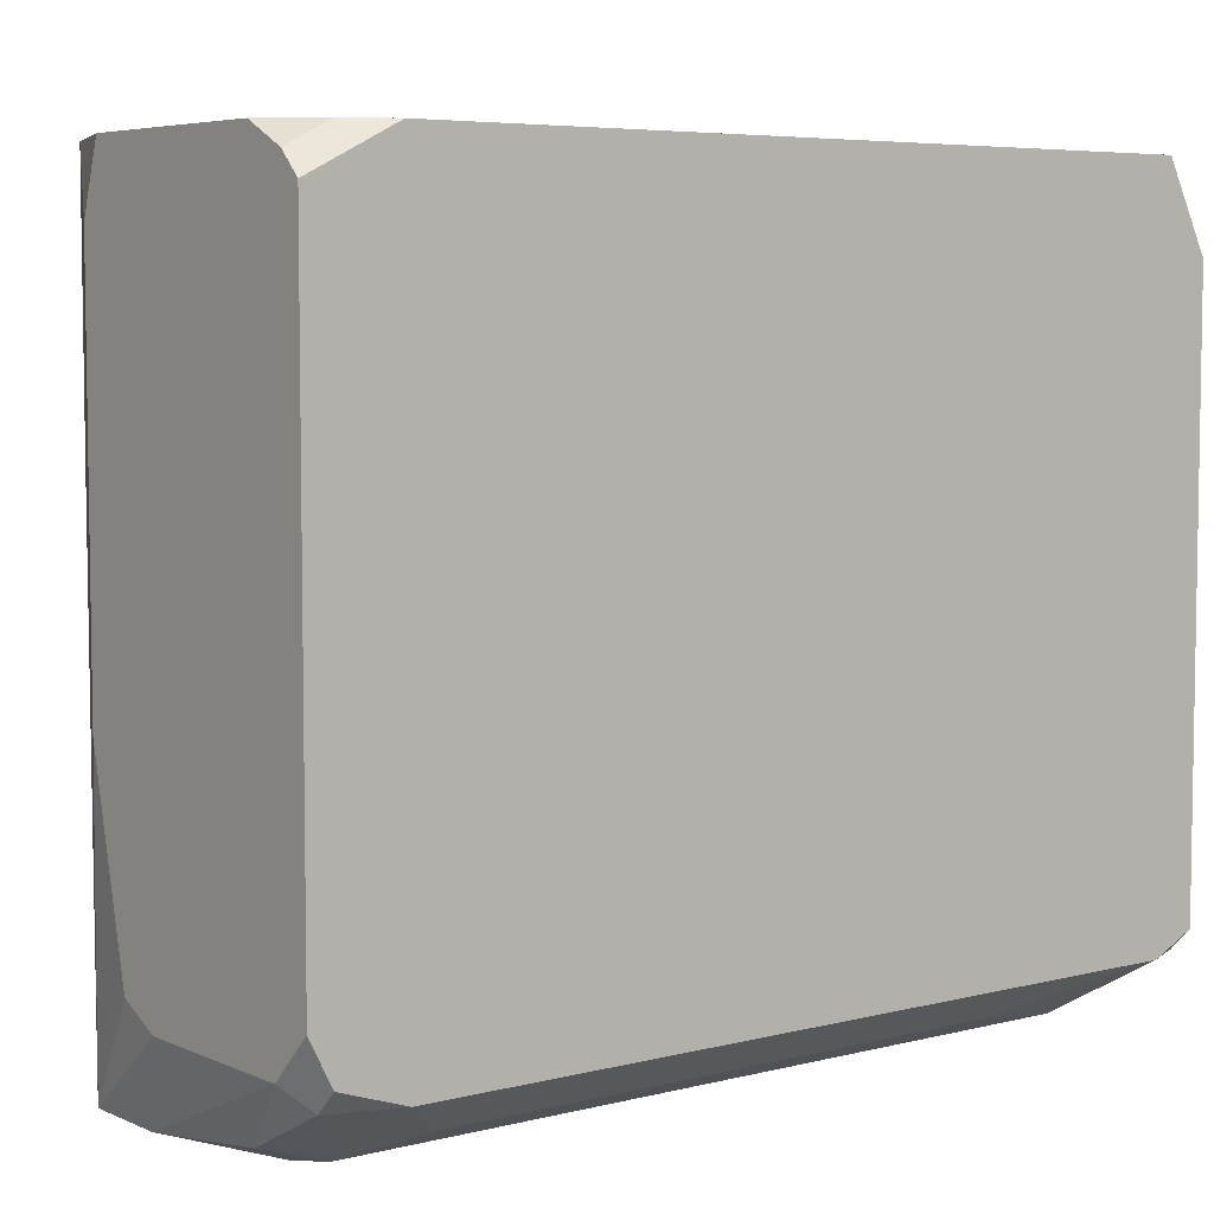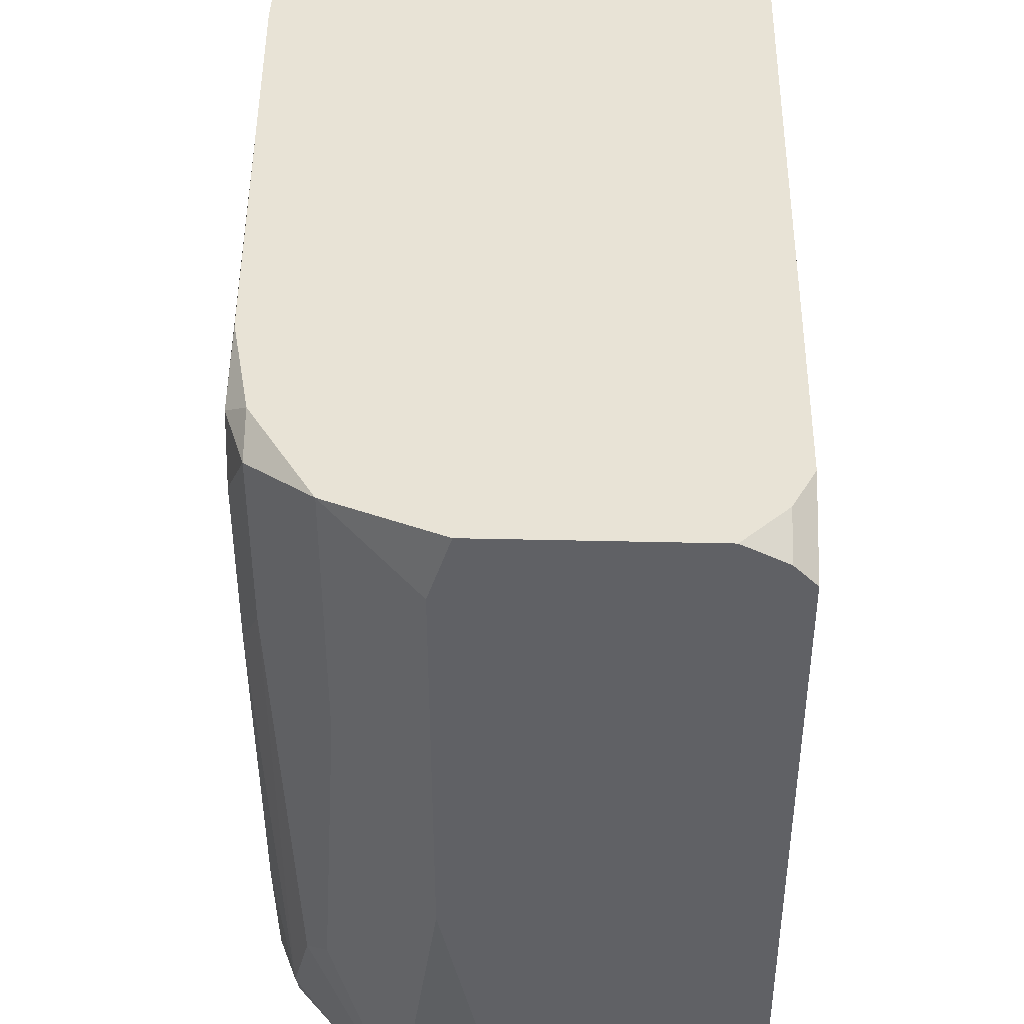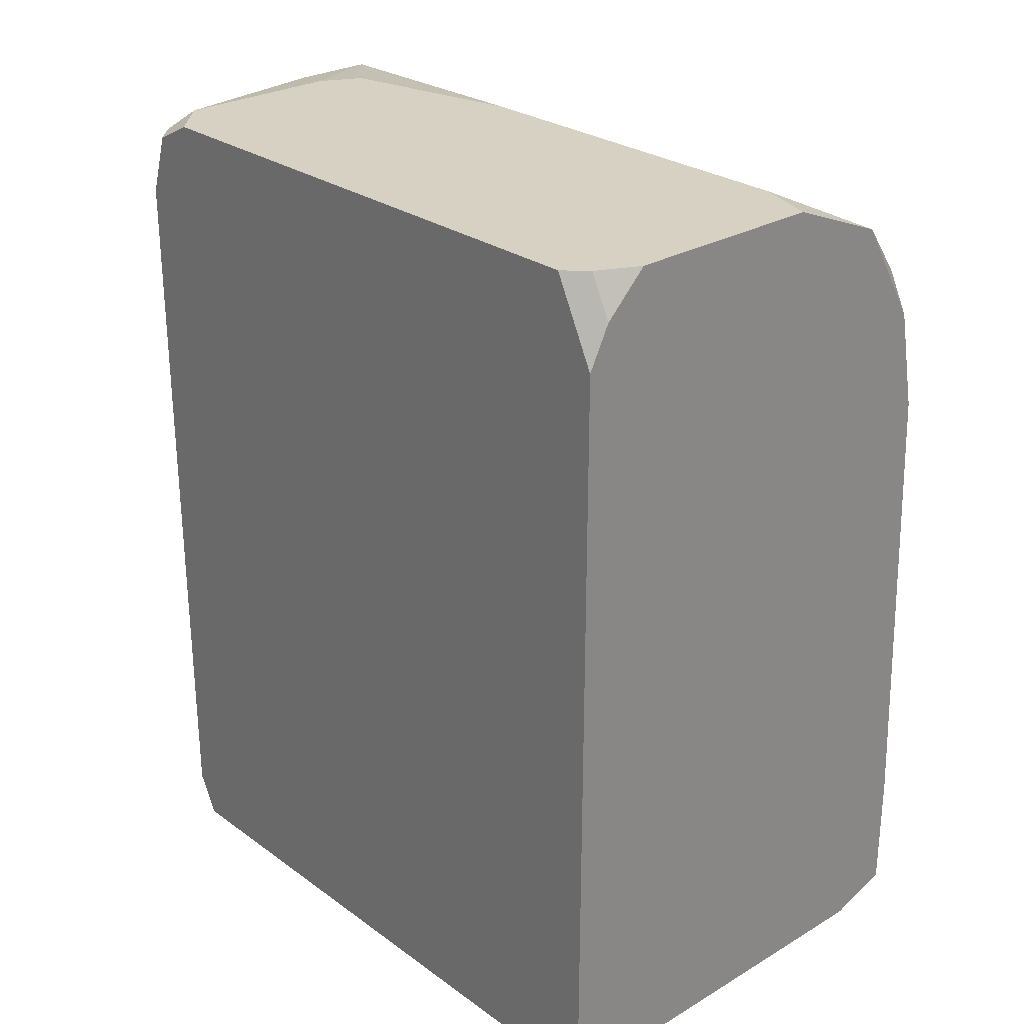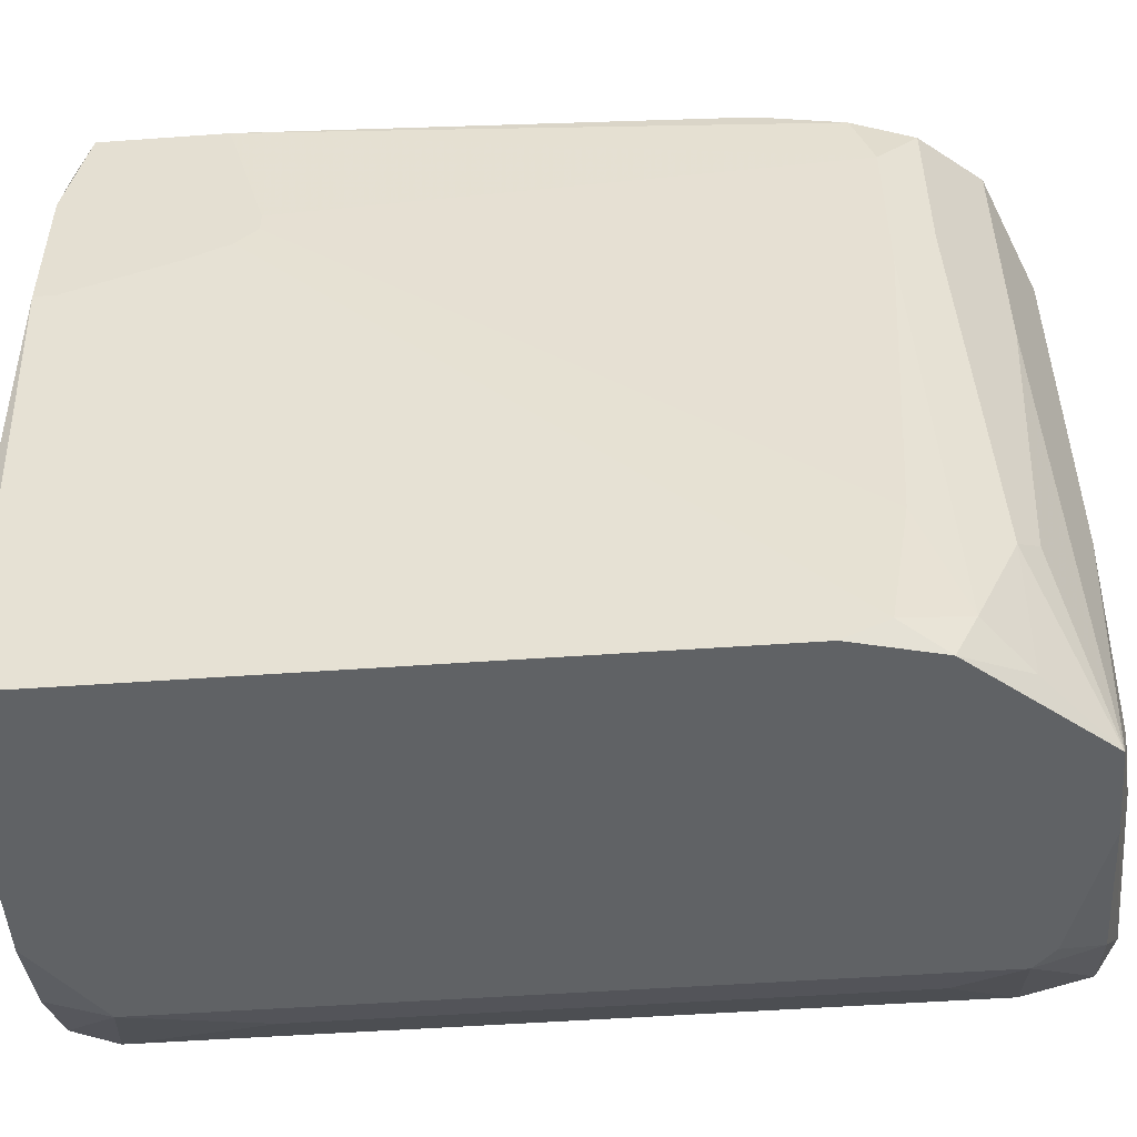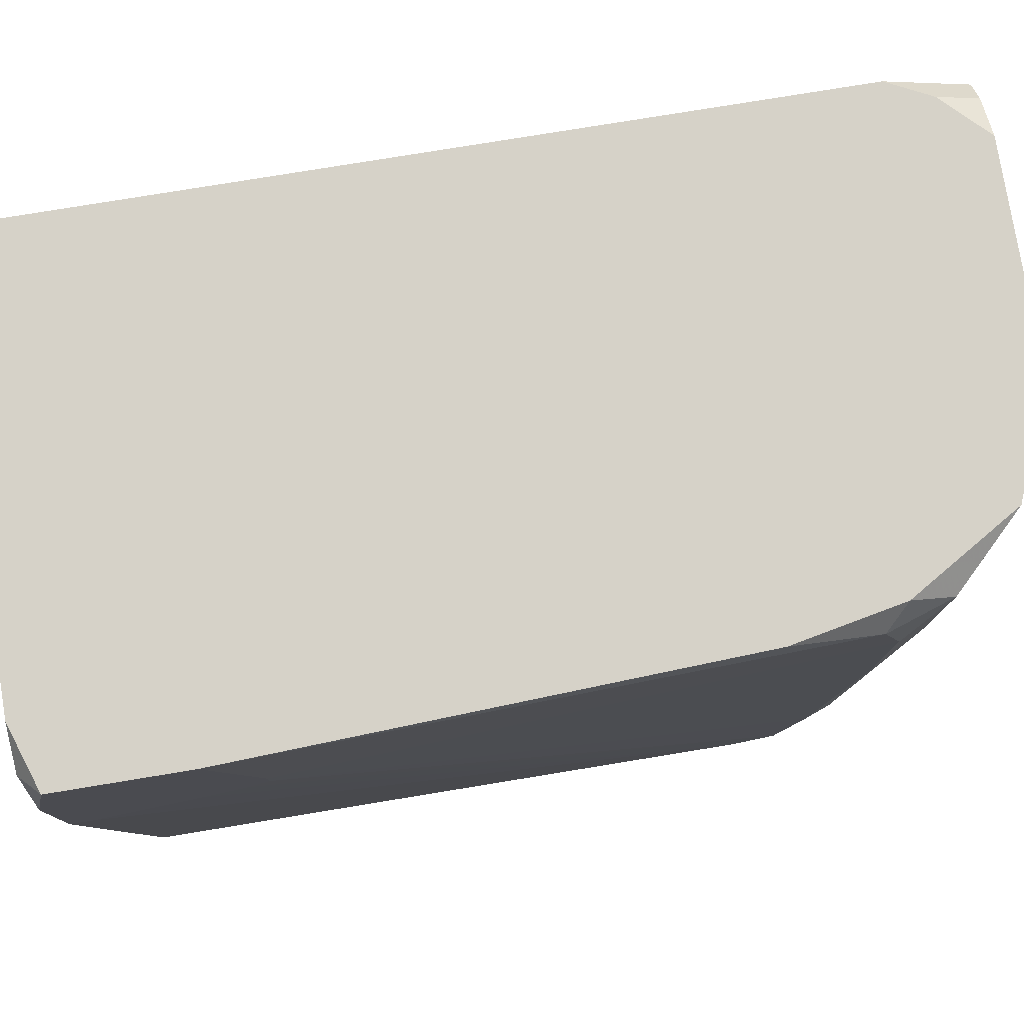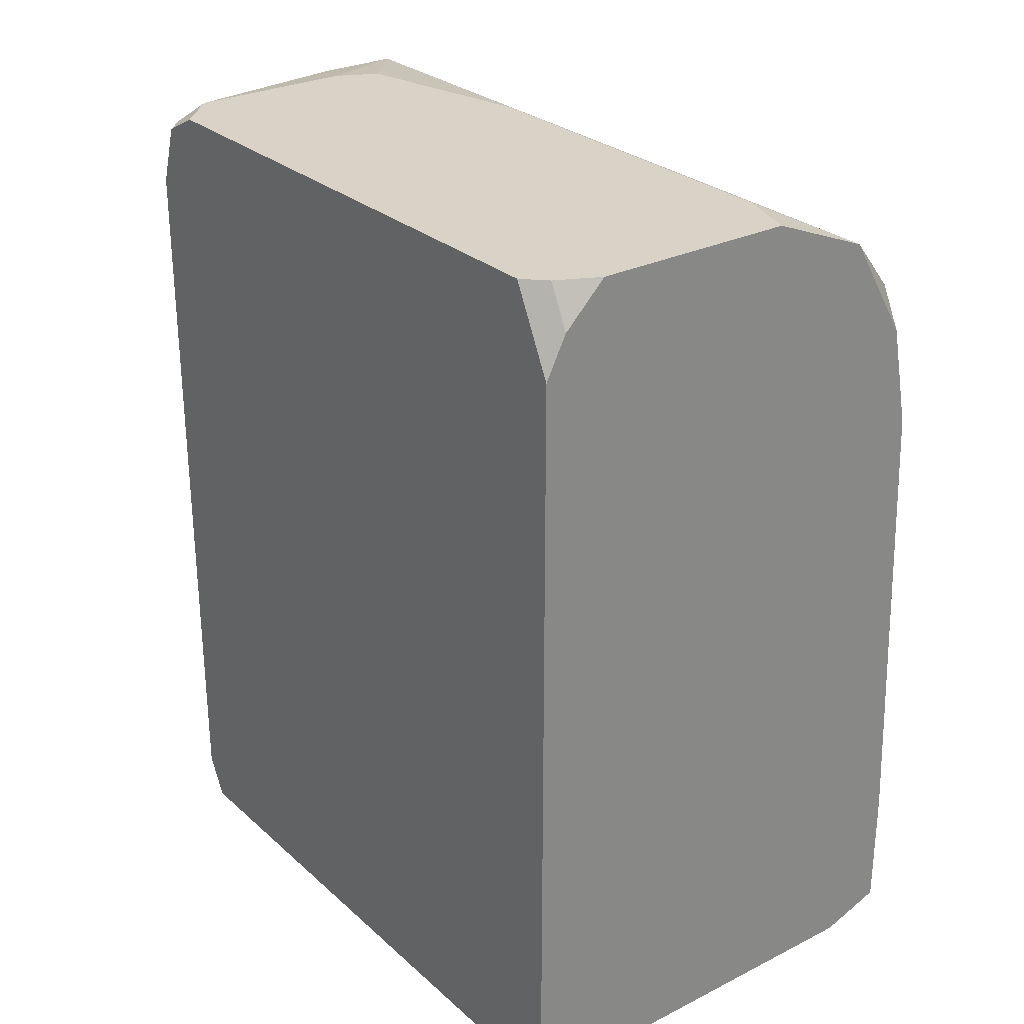
<metadata>
{"format":"obj","ext":"obj","renderer":"f3d","projection":"perspective","resolution":1024,"background":"white","views":[{"elev":5.7,"azim":52.2,"up":"+Y"},{"elev":41.8,"azim":1.6,"up":"+Y"},{"elev":27.1,"azim":137.8,"up":"+Z"},{"elev":-50.5,"azim":-85.5,"up":"+Y"},{"elev":78.3,"azim":-99.3,"up":"+Y"},{"elev":27.8,"azim":142.8,"up":"+Z"}]}
</metadata>
<code>
v -0.009443 0.009442 0.03633
v 0.0002947 0.01452 0.05242
v 0.0002947 0.01452 0.03718
v 0.0002947 0.01368 0.05411
v -0.009443 0.009442 0.03675
v 0.0002947 0.01283 0.03633
v 0.0002947 0.002245 0.05411
v 0.0002947 0.001398 0.05369
v 0.0002947 0.001398 0.03633
v 0.0002947 0.0009746 0.05242
v 0.0002947 0.0009746 0.03718
v -0.0001286 0.01452 0.05326
v -0.0001286 0.0141 0.05411
v -0.0001286 0.0009746 0.05369
v -0.0001286 0.0009746 0.03633
v -0.000552 0.001398 0.05411
v -0.0009753 0.01452 0.05411
v -0.0009753 0.0001279 0.05115
v -0.0009753 0.0001279 0.04014
v -0.001399 0.01452 0.03633
v -0.001822 0.0001279 0.05369
v -0.001822 0.0001279 0.03633
v -0.001822 -0.0002954 0.05242
v -0.001822 -0.0002954 0.0376
v -0.002245 -0.0002954 0.05284
v -0.003939 0.001398 0.05411
v -0.003515 -0.0002954 0.03633
v -0.004786 0.001821 0.05411
v -0.009443 0.01029 0.03887
v -0.005209 0.01452 0.05411
v -0.004786 -0.0002954 0.05369
v -0.005632 0.01325 0.05411
v -0.005632 0.005632 0.05411
v -0.006479 -0.0002954 0.05369
v -0.007326 0.01452 0.05326
v -0.007326 0.009442 0.05326
v -0.007749 0.003091 0.05284
v -0.007749 0.0001279 0.05242
v -0.008172 0.01452 0.03633
v -0.008172 0.002668 0.05242
v -0.008596 0.01452 0.05115
v -0.008596 0.0141 0.05199
v -0.008596 0.01071 0.05199
v -0.008596 0.0005513 0.05157
v -0.009443 0.01071 0.03972
v -0.008596 -0.0002954 0.05115
v -0.008596 -0.0002954 0.03633
v -0.009019 0.01452 0.04903
v -0.009019 0.0141 0.05072
v -0.009019 0.0141 0.03633
v -0.009019 0.01283 0.05115
v -0.009019 0.009442 0.05115
v -0.009019 0.003515 0.03633
v -0.009019 0.002668 0.05072
v -0.009019 0.0001279 0.0503
v -0.009019 -0.0002954 0.04945
v -0.009019 -0.0002954 0.03675
v -0.009443 0.01452 0.03929
v -0.009443 0.01452 0.03675
v -0.009443 0.01241 0.03633
v -0.009443 0.01114 0.04014
v -0.009443 0.01156 0.04014
f 20 3 6
f 54 55 44
f 14 23 10
f 59 39 50
f 61 55 54
f 53 57 1
f 53 47 57
f 56 5 1
f 56 1 57
f 49 42 41
f 22 24 27
f 18 10 23
f 19 11 10
f 19 10 18
f 19 18 23
f 19 23 24
f 19 24 11
f 8 14 10
f 8 7 14
f 16 14 7
f 21 14 16
f 21 23 14
f 4 7 8
f 4 8 10
f 4 10 11
f 4 11 9
f 4 9 6
f 4 6 3
f 4 3 2
f 4 2 12
f 43 40 42
f 43 44 40
f 38 34 40
f 38 40 44
f 60 59 50
f 29 5 56
f 29 56 55
f 46 34 38
f 46 38 44
f 46 44 55
f 46 55 56
f 48 49 41
f 48 58 49
f 15 22 27
f 15 27 47
f 15 47 53
f 15 53 1
f 15 1 60
f 15 60 50
f 15 50 39
f 15 39 20
f 15 20 6
f 15 6 9
f 15 9 11
f 15 11 24
f 15 24 22
f 31 21 16
f 35 30 17
f 35 17 12
f 35 12 2
f 35 2 3
f 35 3 20
f 35 20 39
f 35 39 59
f 35 59 58
f 35 58 48
f 35 48 41
f 35 41 42
f 35 42 40
f 37 40 34
f 52 61 54
f 52 54 44
f 52 44 43
f 45 29 55
f 45 55 61
f 45 61 62
f 45 62 58
f 45 58 59
f 45 59 60
f 45 60 1
f 45 1 5
f 45 5 29
f 25 31 34
f 25 34 46
f 25 46 56
f 25 56 57
f 25 57 47
f 25 47 27
f 25 27 24
f 25 24 23
f 25 23 21
f 25 21 31
f 33 34 28
f 26 28 34
f 26 34 31
f 26 31 16
f 13 4 12
f 13 12 17
f 36 37 34
f 36 35 40
f 36 40 37
f 51 52 43
f 51 43 42
f 51 42 49
f 51 49 58
f 51 58 62
f 51 62 61
f 51 61 52
f 32 33 28
f 32 28 26
f 32 26 16
f 32 16 7
f 32 7 4
f 32 4 13
f 32 13 17
f 32 17 30
f 32 30 35
f 32 35 36
f 32 36 34
f 32 34 33

</code>
